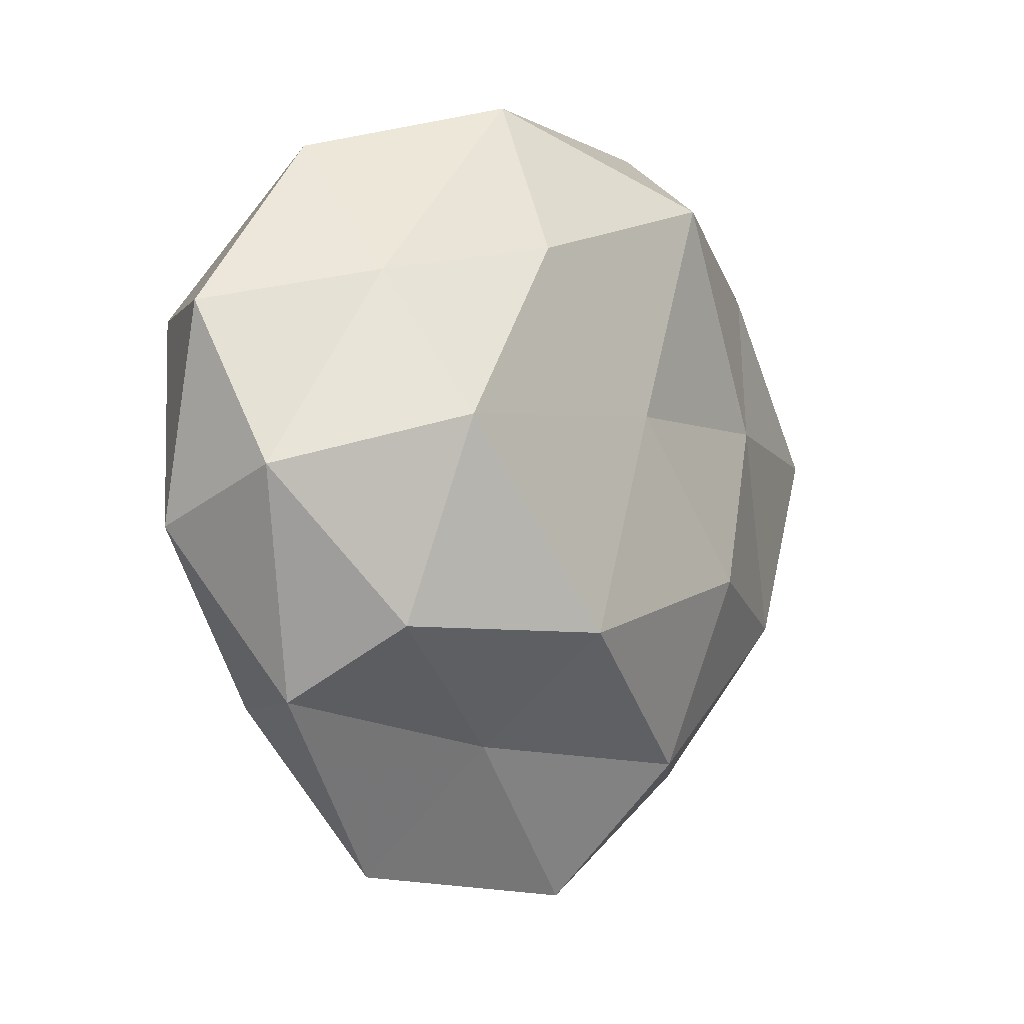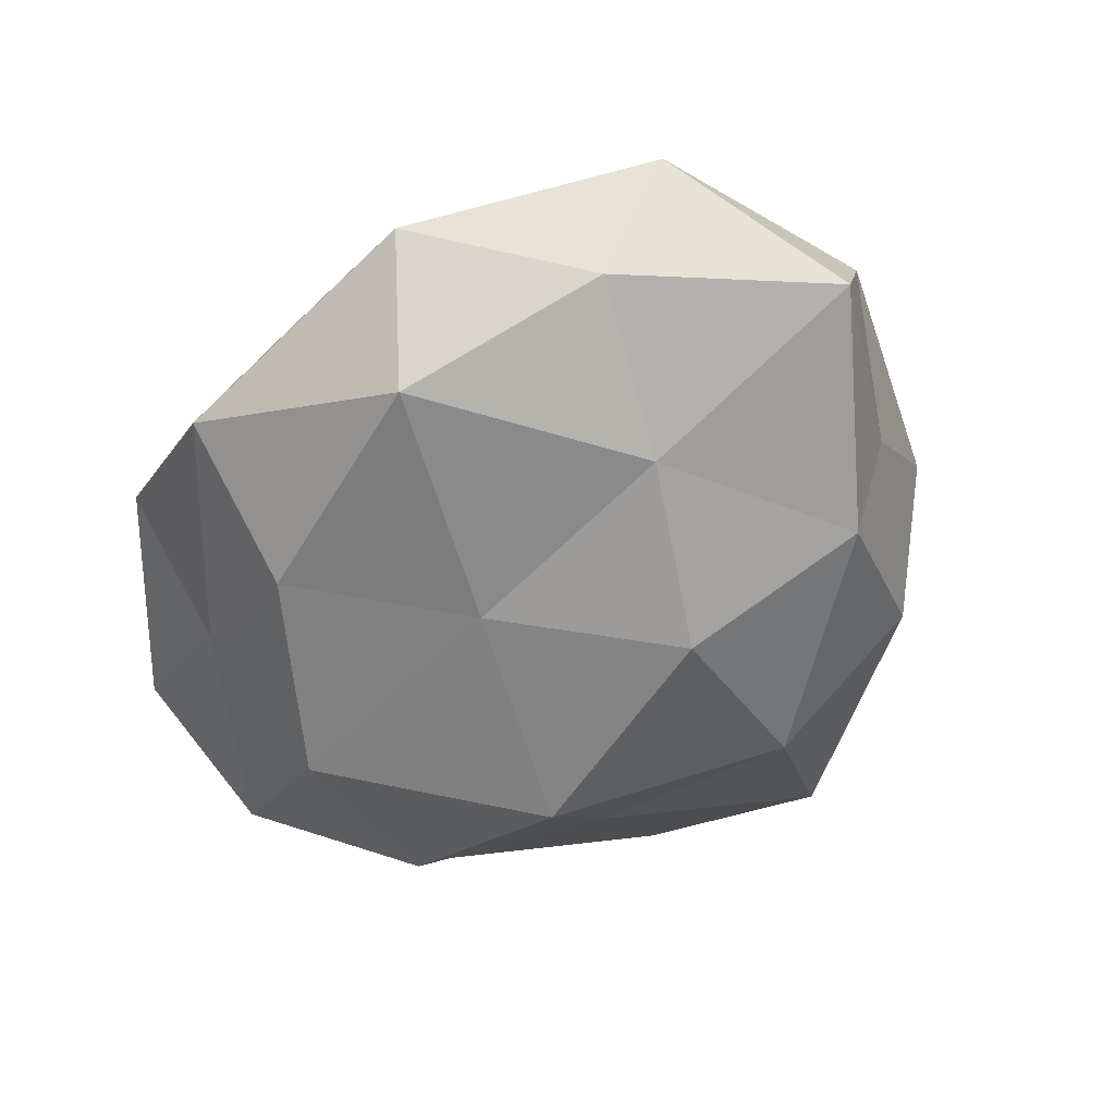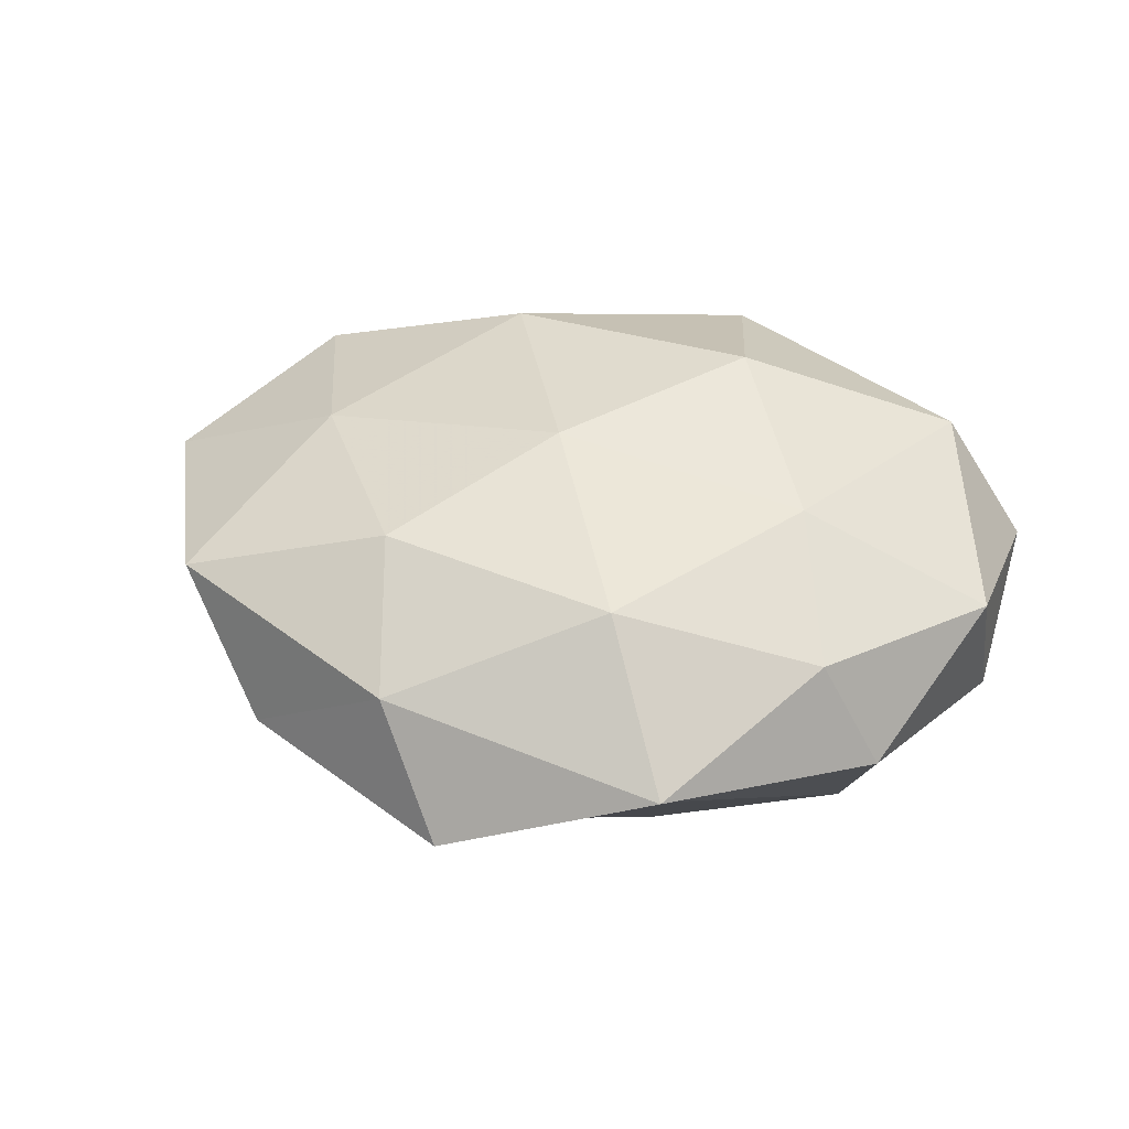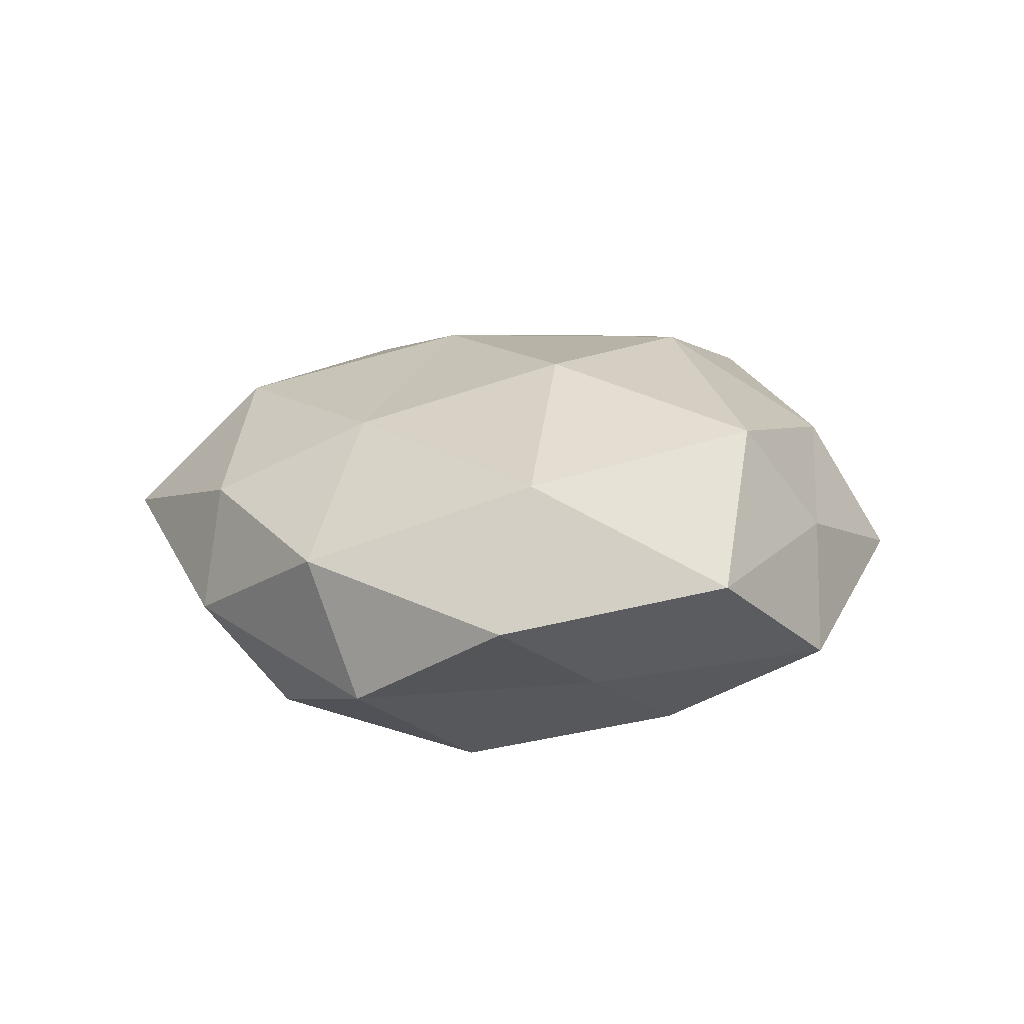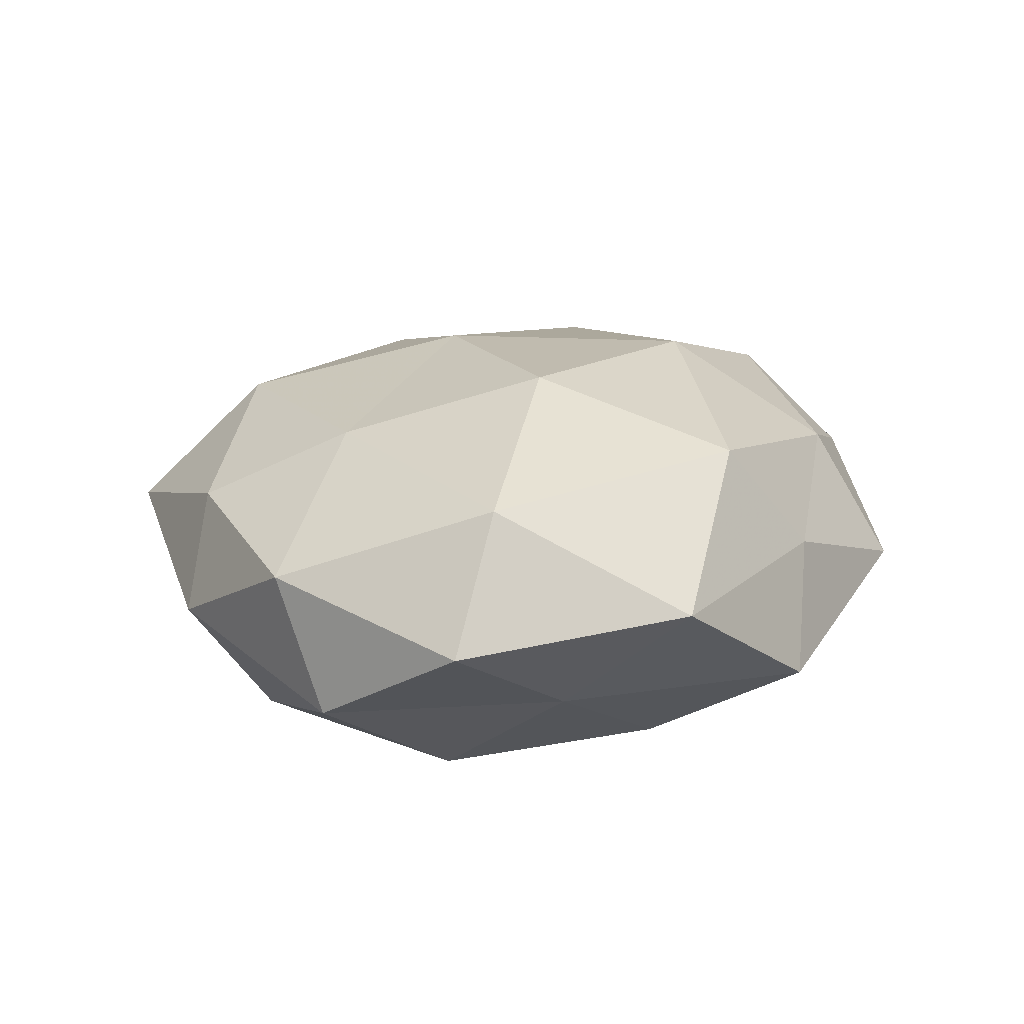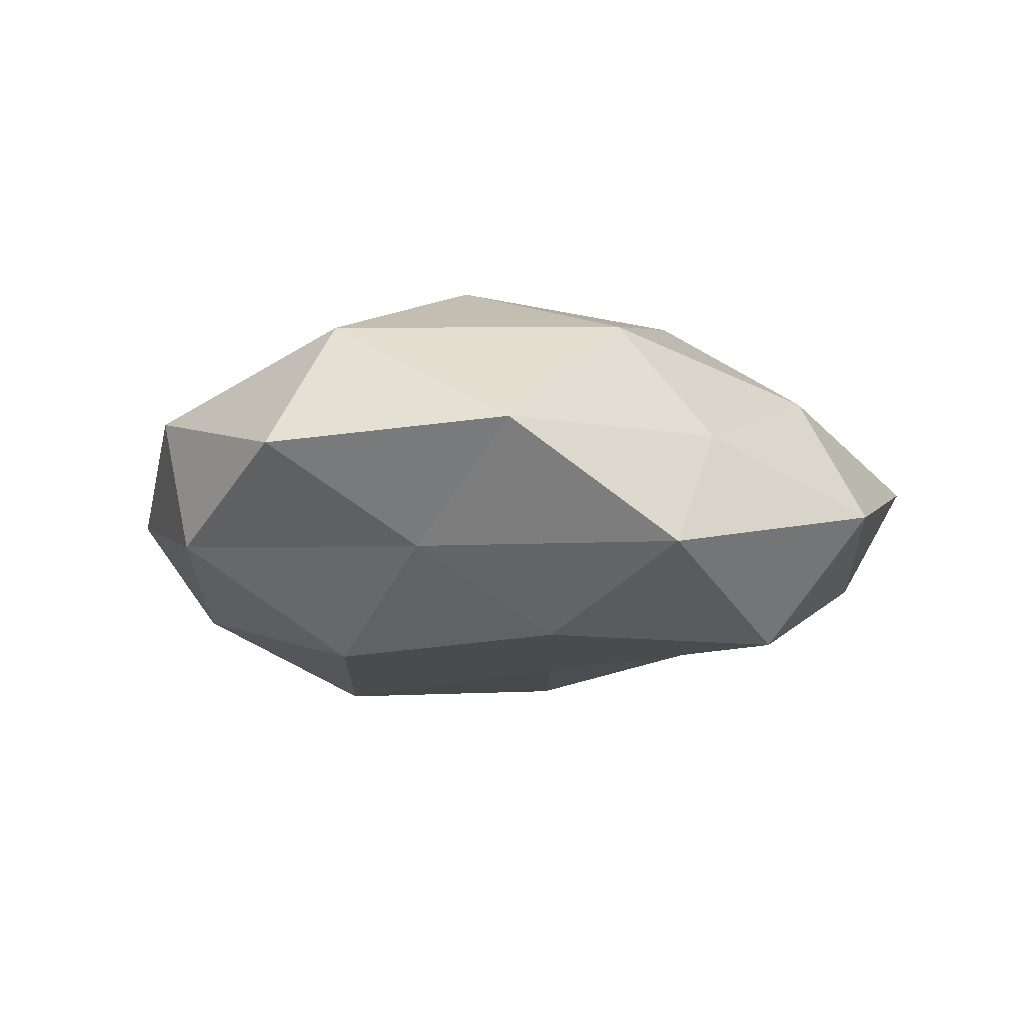
<metadata>
{"format":"obj","ext":"obj","renderer":"f3d","projection":"perspective","resolution":1024,"background":"white","views":[{"elev":-2.8,"azim":128.8,"up":"+Y"},{"elev":-56.8,"azim":-136.3,"up":"+Z"},{"elev":35.2,"azim":16.4,"up":"+Z"},{"elev":15.2,"azim":113.0,"up":"+Z"},{"elev":18.4,"azim":118.0,"up":"+Z"},{"elev":-7.6,"azim":141.1,"up":"+Z"}]}
</metadata>
<code>
v 0.04961 -0.006116 0.006486
v 0.002852 0.04016 0.004009
v -0.05347 0.004844 -0.008505
v 0.03267 0.0222 -0.009544
v -0.02627 0.00735 -0.01819
v -0.04137 -0.01648 -0.002191
v -0.03878 -0.02894 0.01011
v 0.03156 0.03761 0.003538
v -0.01246 0.01552 0.02308
v -0.03741 0.01598 0.01572
v -0.01478 -0.02748 0.01781
v -0.02889 -0.007218 0.01894
v 0.0168 0.01067 0.02438
v 0.01157 0.03343 0.01703
v -0.002449 -0.0491 -0.006164
v -0.02033 0.04295 -0.004008
v 0.04105 0.01756 0.01555
v 0.04119 -0.02496 -0.003676
v -0.05117 -0.00179 0.007971
v -0.0282 -0.03624 -0.004533
v 0.02846 -0.00954 0.01774
v 0.03462 -0.02607 0.009204
v -0.04556 0.02626 0.002723
v -0.03544 -0.01716 -0.01498
v -0.01034 -0.04293 0.007585
v 0.0006547 0.00752 -0.02193
v 0.01558 0.02566 -0.01911
v -0.01446 -0.01138 -0.02341
v -0.01014 -0.03336 -0.01741
v 0.01692 -0.03039 -0.01083
v 0.01177 0.04352 -0.009385
v 0.04987 -1.767e-05 -0.008953
v -0.01883 0.03352 0.01118
v 0.0001404 -0.01047 0.02358
v 0.05052 0.01781 0.001156
v 0.01346 -0.0175 -0.02473
v 0.03131 0.005791 -0.02134
v 0.03604 -0.01677 -0.0161
v -0.03549 0.02555 -0.01103
v -0.0126 0.03363 -0.01951
v 0.02155 -0.04554 0.002733
v 0.01264 -0.03329 0.01702
f 9 10 12
f 7 11 12
f 2 14 8
f 14 9 13
f 14 17 8
f 14 13 17
f 19 3 6
f 6 7 19
f 7 12 19
f 19 12 10
f 20 7 6
f 17 21 1
f 17 13 21
f 22 18 1
f 1 21 22
f 23 3 19
f 10 23 19
f 24 3 5
f 24 6 3
f 20 6 24
f 25 11 7
f 25 7 20
f 15 25 20
f 28 24 5
f 5 26 28
f 15 20 29
f 20 24 29
f 29 24 28
f 15 29 30
f 2 8 31
f 8 4 31
f 2 31 16
f 31 4 27
f 18 32 1
f 33 10 9
f 2 33 14
f 33 9 14
f 2 16 33
f 33 23 10
f 16 23 33
f 9 12 34
f 34 12 11
f 13 9 34
f 34 21 13
f 8 35 4
f 35 17 1
f 8 17 35
f 1 32 35
f 4 35 32
f 36 28 26
f 29 28 36
f 29 36 30
f 27 4 37
f 37 26 27
f 4 32 37
f 36 26 37
f 30 38 18
f 18 38 32
f 30 36 38
f 37 32 38
f 38 36 37
f 5 3 39
f 23 39 3
f 16 39 23
f 40 26 5
f 40 27 26
f 31 40 16
f 31 27 40
f 39 40 5
f 16 40 39
f 41 18 22
f 15 41 25
f 15 30 41
f 30 18 41
f 42 22 21
f 25 42 11
f 11 42 34
f 42 21 34
f 41 22 42
f 41 42 25

</code>
